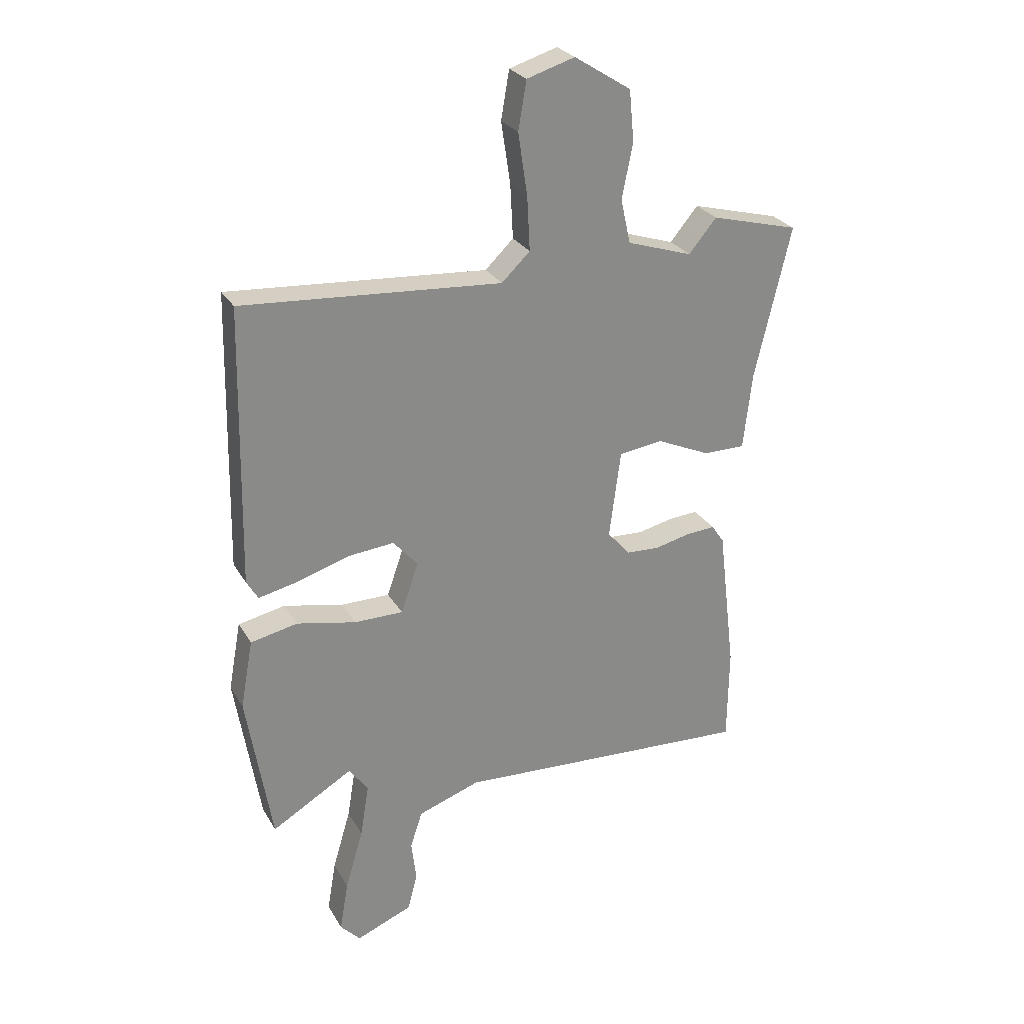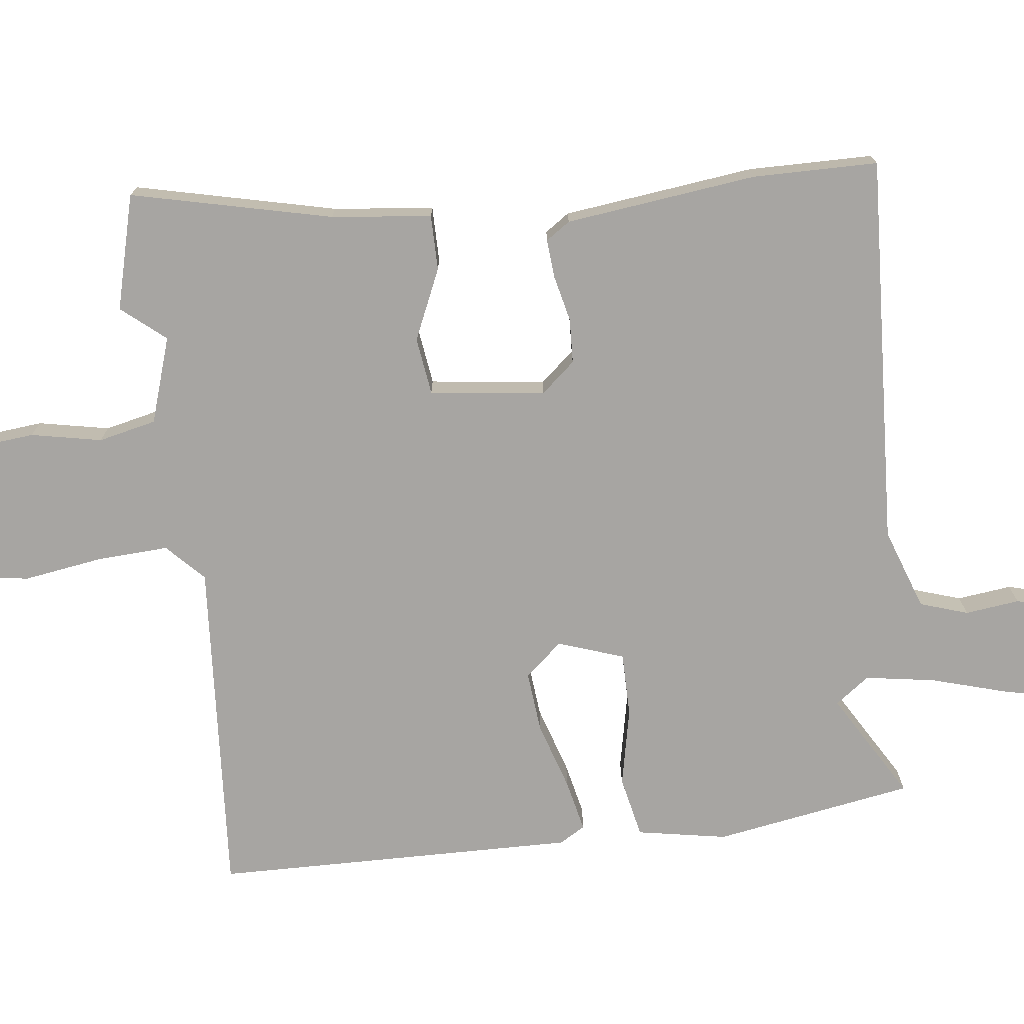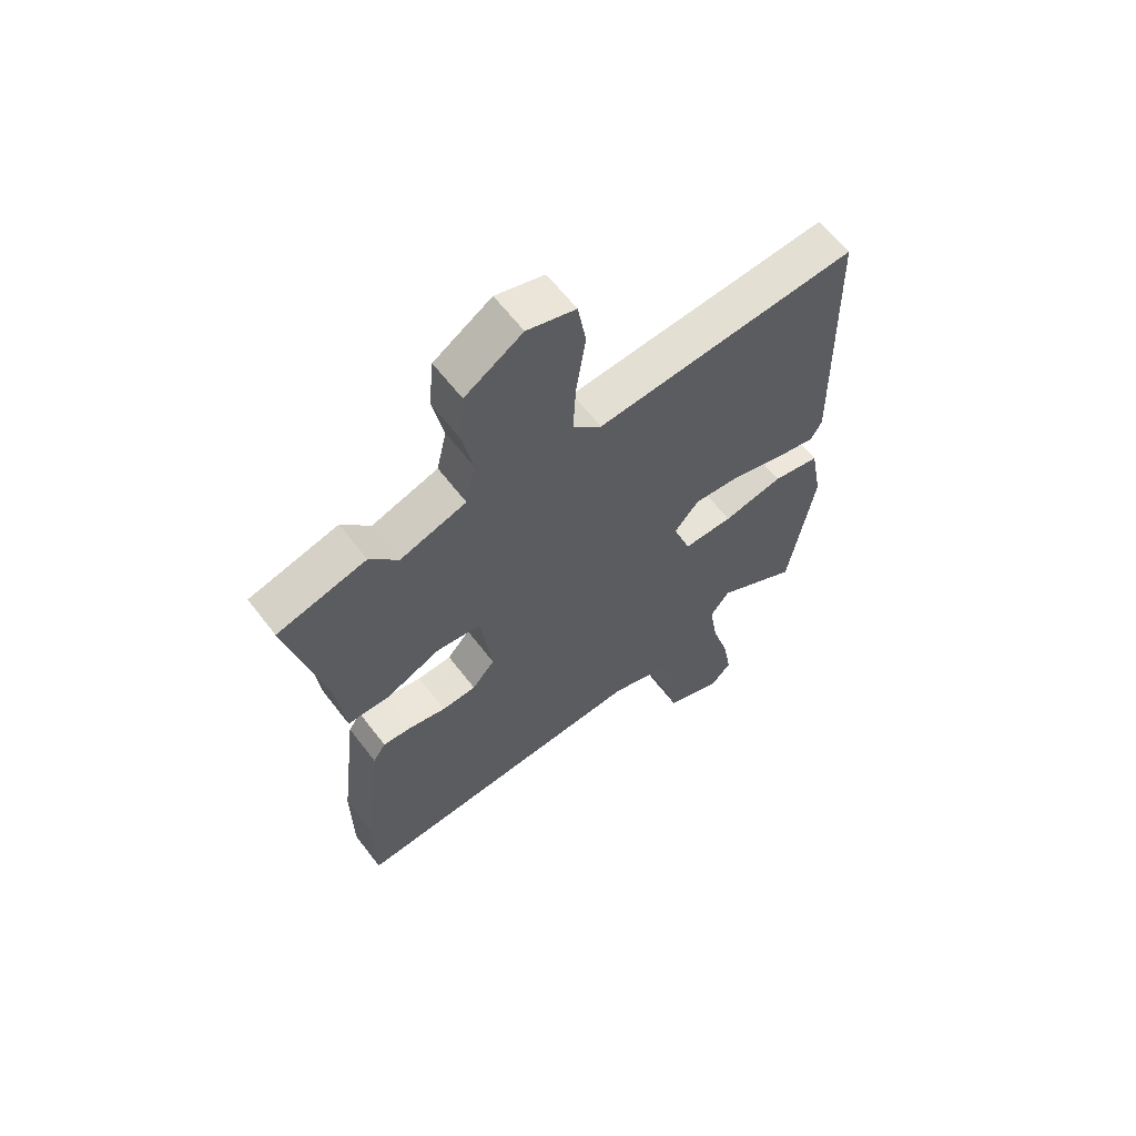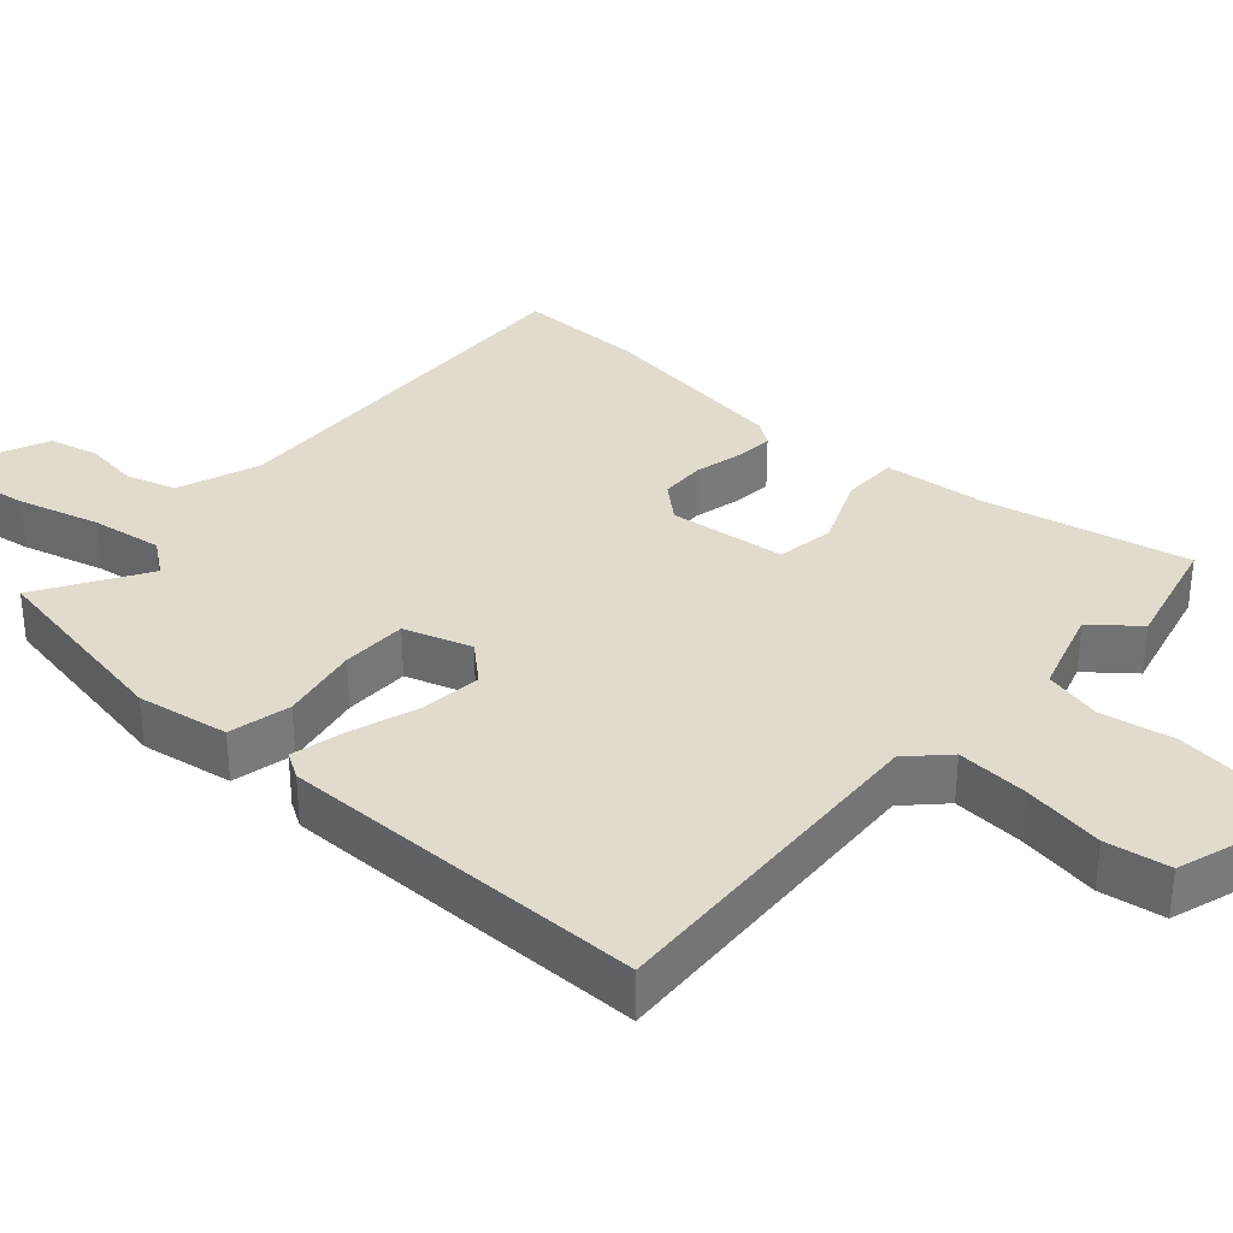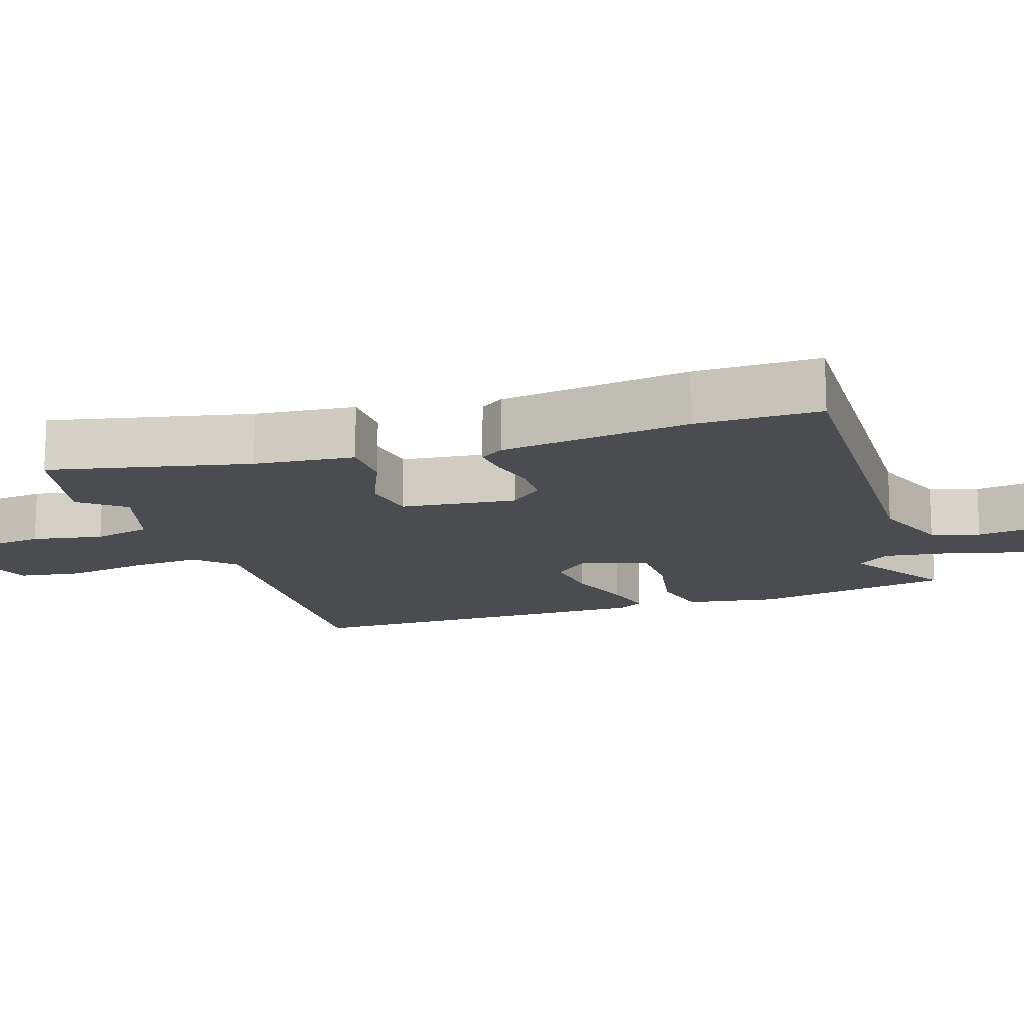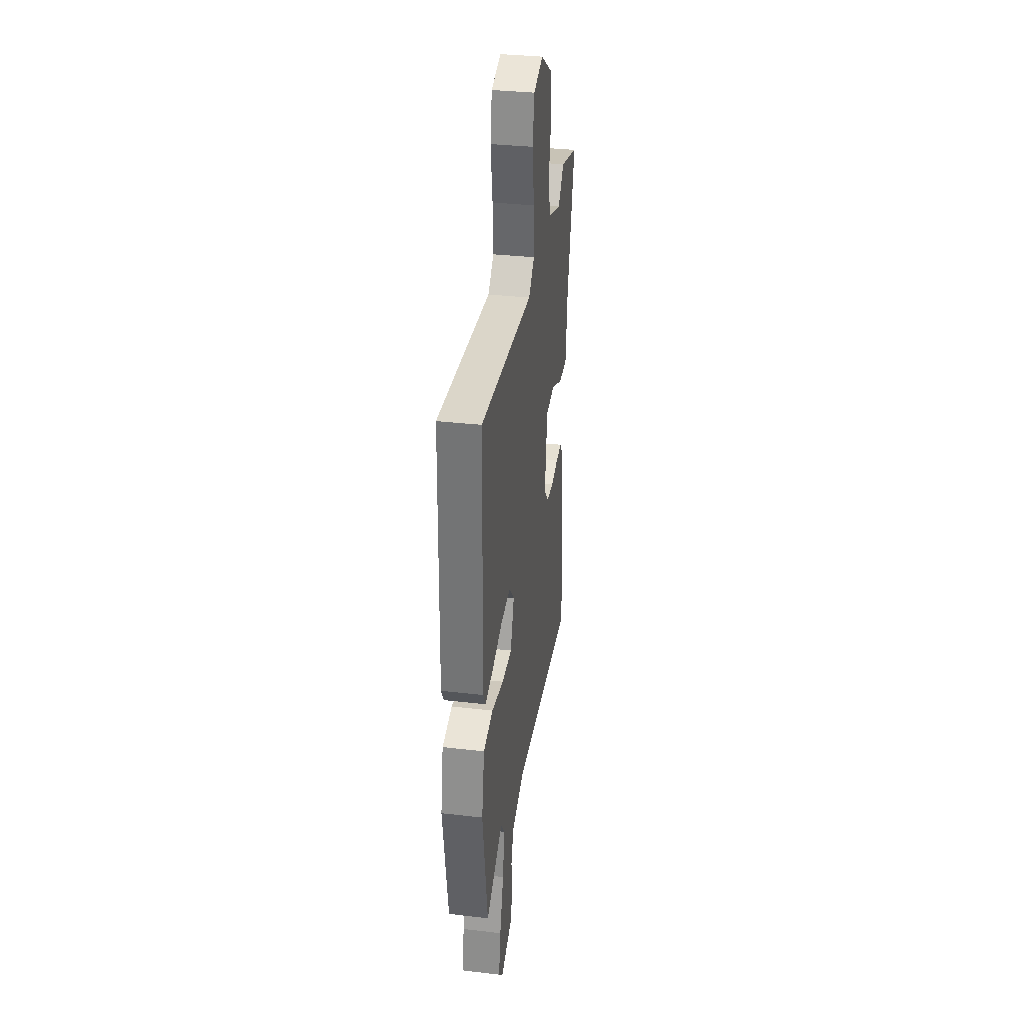
<metadata>
{"format":"obj","ext":"obj","renderer":"f3d","projection":"perspective","resolution":1024,"background":"white","views":[{"elev":26.9,"azim":-24.2,"up":"+Z"},{"elev":-73.9,"azim":97.0,"up":"+Y"},{"elev":62.4,"azim":142.6,"up":"+Z"},{"elev":33.8,"azim":-47.4,"up":"+Y"},{"elev":-14.9,"azim":109.3,"up":"+Y"},{"elev":33.7,"azim":-81.0,"up":"+Z"}]}
</metadata>
<code>
v 0.422 0.07 0.52
v 0.583 0.07 0.478
v 0.517 0.07 0.198
v 0.501 0.07 0.058
v 0.424 0.07 0.058
v 0.325 0.07 0.102
v 0.245 0.07 0.091
v 0.224 0.07 -0.07
v 0.265 0.07 -0.118
v 0.327 0.07 -0.121
v 0.393 0.07 -0.106
v 0.446 0.07 -0.102
v 0.469 0.07 -0.136
v 0.501 0.07 -0.404
v 0.499 0.07 -0.579
v -0.05 0.07 -0.549
v -0.164 0.07 -0.589
v -0.186 0.07 -0.656
v -0.177 0.07 -0.732
v -0.195 0.07 -0.8
v -0.298 0.07 -0.842
v -0.335 0.07 -0.803
v -0.319 0.07 -0.71
v -0.286 0.07 -0.598
v -0.27 0.07 -0.5
v -0.305 0.07 -0.452
v -0.454 0.07 -0.54
v -0.5 0.07 -0.261
v -0.477 0.07 -0.135
v -0.391 0.07 -0.117
v -0.282 0.07 -0.14
v -0.192 0.07 -0.14
v -0.16 0.07 -0.048
v -0.205 0.07 0.004
v -0.29 0.07 -0.004
v -0.385 0.07 -0.034
v -0.458 0.07 -0.05
v -0.479 0.07 -0.014
v -0.469 0.07 0.495
v 0.007 0.07 0.461
v 0.059 0.07 0.511
v 0.054 0.07 0.61
v 0.037 0.07 0.723
v 0.052 0.07 0.811
v 0.14 0.07 0.838
v 0.244 0.07 0.772
v 0.253 0.07 0.678
v 0.233 0.07 0.579
v 0.251 0.07 0.498
v 0.371 0.07 0.459
v 0.422 0 0.52
v 0.583 0 0.478
v 0.517 0 0.198
v 0.501 0 0.058
v 0.424 0 0.058
v 0.325 0 0.102
v 0.245 0 0.091
v 0.224 0 -0.07
v 0.265 0 -0.118
v 0.327 0 -0.121
v 0.393 0 -0.106
v 0.446 0 -0.102
v 0.469 0 -0.136
v 0.501 0 -0.404
v 0.499 0 -0.579
v -0.05 0 -0.549
v -0.164 0 -0.589
v -0.186 0 -0.656
v -0.177 0 -0.732
v -0.195 0 -0.8
v -0.298 0 -0.842
v -0.335 0 -0.803
v -0.319 0 -0.71
v -0.286 0 -0.598
v -0.27 0 -0.5
v -0.305 0 -0.452
v -0.454 0 -0.54
v -0.5 0 -0.261
v -0.477 0 -0.135
v -0.391 0 -0.117
v -0.282 0 -0.14
v -0.192 0 -0.14
v -0.16 0 -0.048
v -0.205 0 0.004
v -0.29 0 -0.004
v -0.385 0 -0.034
v -0.458 0 -0.05
v -0.479 0 -0.014
v -0.469 0 0.495
v 0.007 0 0.461
v 0.059 0 0.511
v 0.054 0 0.61
v 0.037 0 0.723
v 0.052 0 0.811
v 0.14 0 0.838
v 0.244 0 0.772
v 0.253 0 0.678
v 0.233 0 0.579
v 0.251 0 0.498
v 0.371 0 0.459
f 46 47 48
f 45 46 48
f 44 45 48
f 43 44 48
f 42 43 48
f 41 42 48 49
f 40 41 49 50
f 38 39 40
f 37 38 40
f 36 37 40
f 35 36 40
f 34 35 40 50
f 29 30 31
f 28 29 31
f 27 28 31
f 26 27 31
f 25 26 31 32
f 24 25 32 33
f 22 23 24
f 21 22 24
f 20 21 24
f 19 20 24
f 18 19 24
f 17 18 24 33
f 14 15 16
f 13 14 16
f 12 13 16
f 11 12 16
f 10 11 16
f 9 10 16 17
f 8 9 17 33
f 3 4 5 6
f 3 6 7
f 2 3 7
f 1 2 7
f 50 1 7
f 34 50 7
f 7 8 33 34
f 98 97 96
f 98 96 95
f 98 95 94
f 98 94 93
f 98 93 92
f 99 98 92 91
f 100 99 91 90
f 90 89 88
f 90 88 87
f 90 87 86
f 90 86 85
f 100 90 85 84
f 81 80 79
f 81 79 78
f 81 78 77
f 81 77 76
f 82 81 76 75
f 83 82 75 74
f 74 73 72
f 74 72 71
f 74 71 70
f 74 70 69
f 74 69 68
f 83 74 68 67
f 66 65 64
f 66 64 63
f 66 63 62
f 66 62 61
f 66 61 60
f 67 66 60 59
f 83 67 59 58
f 56 55 54 53
f 57 56 53
f 57 53 52
f 57 52 51
f 57 51 100
f 57 100 84
f 84 83 58 57
f 1 51 52 2
f 2 52 53 3
f 3 53 54 4
f 4 54 55 5
f 5 55 56 6
f 6 56 57 7
f 7 57 58 8
f 8 58 59 9
f 9 59 60 10
f 10 60 61 11
f 11 61 62 12
f 12 62 63 13
f 13 63 64 14
f 14 64 65 15
f 15 65 66 16
f 16 66 67 17
f 17 67 68 18
f 18 68 69 19
f 19 69 70 20
f 20 70 71 21
f 21 71 72 22
f 22 72 73 23
f 23 73 74 24
f 24 74 75 25
f 25 75 76 26
f 26 76 77 27
f 27 77 78 28
f 28 78 79 29
f 29 79 80 30
f 30 80 81 31
f 31 81 82 32
f 32 82 83 33
f 33 83 84 34
f 34 84 85 35
f 35 85 86 36
f 36 86 87 37
f 37 87 88 38
f 38 88 89 39
f 39 89 90 40
f 40 90 91 41
f 41 91 92 42
f 42 92 93 43
f 43 93 94 44
f 44 94 95 45
f 45 95 96 46
f 46 96 97 47
f 47 97 98 48
f 48 98 99 49
f 49 99 100 50
f 50 100 51 1

</code>
